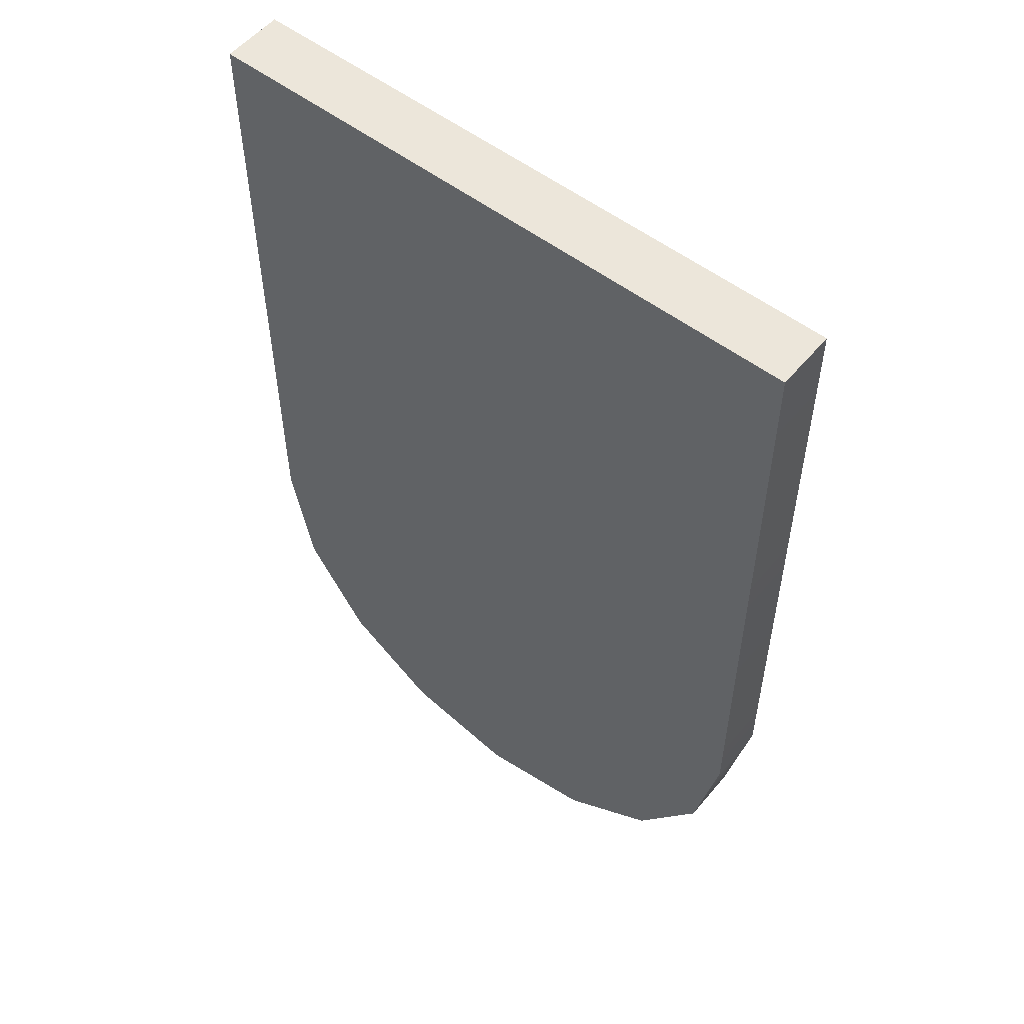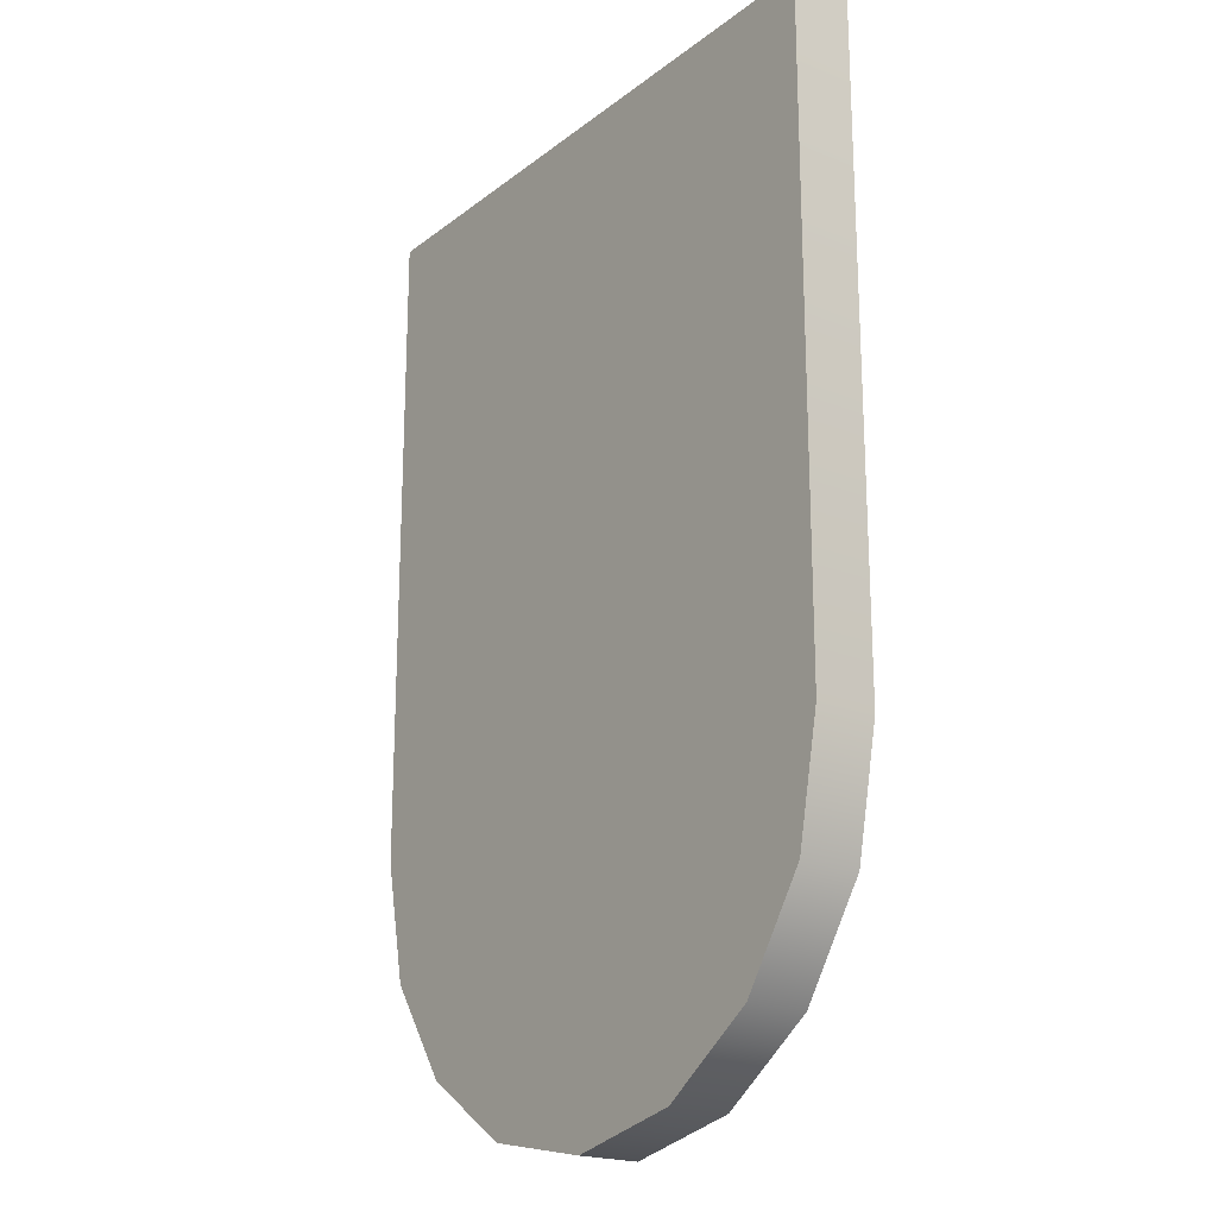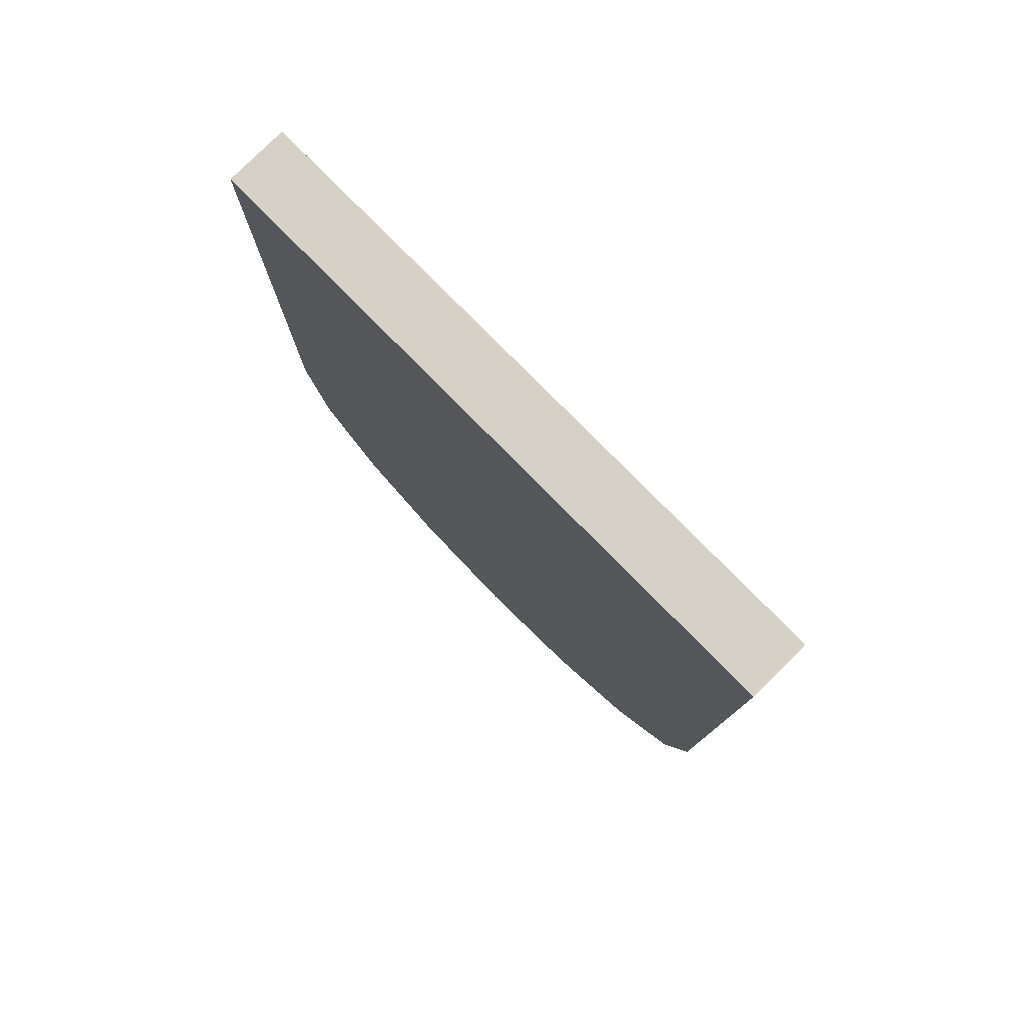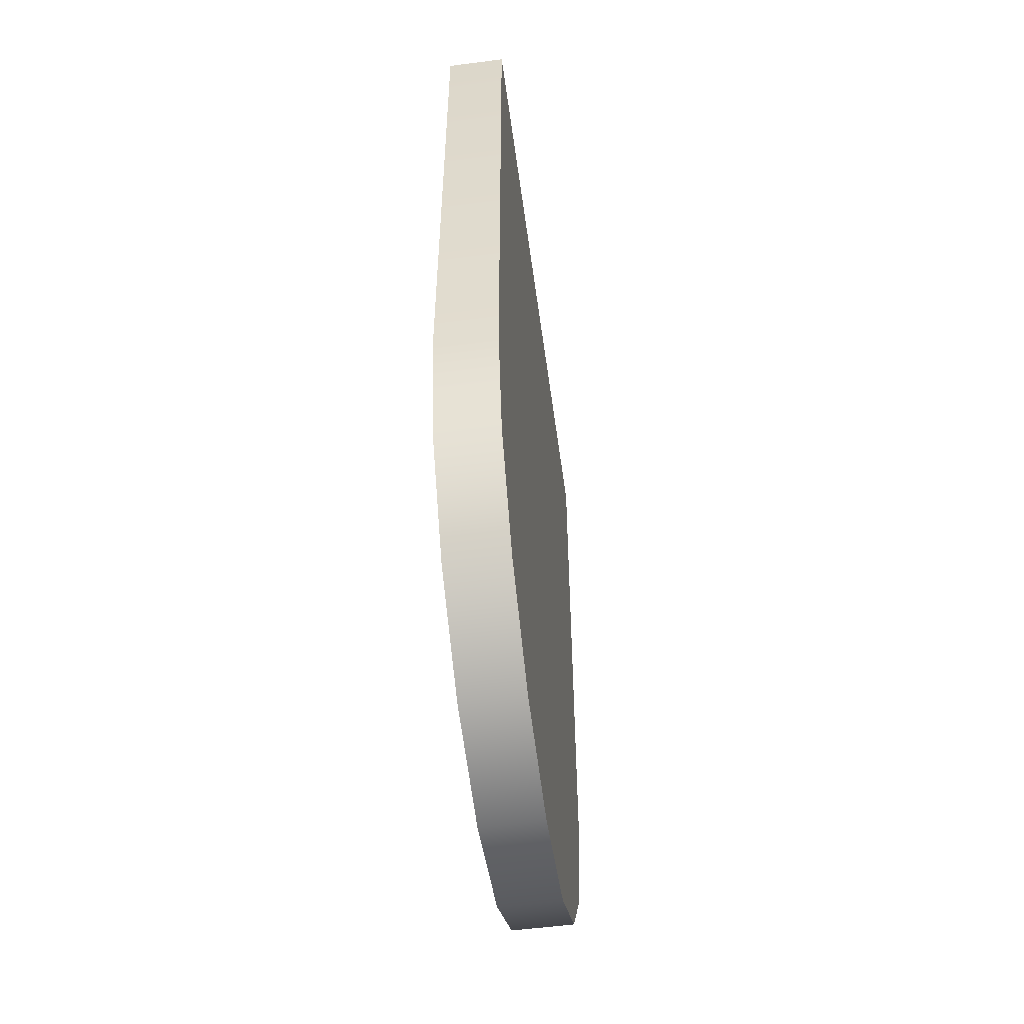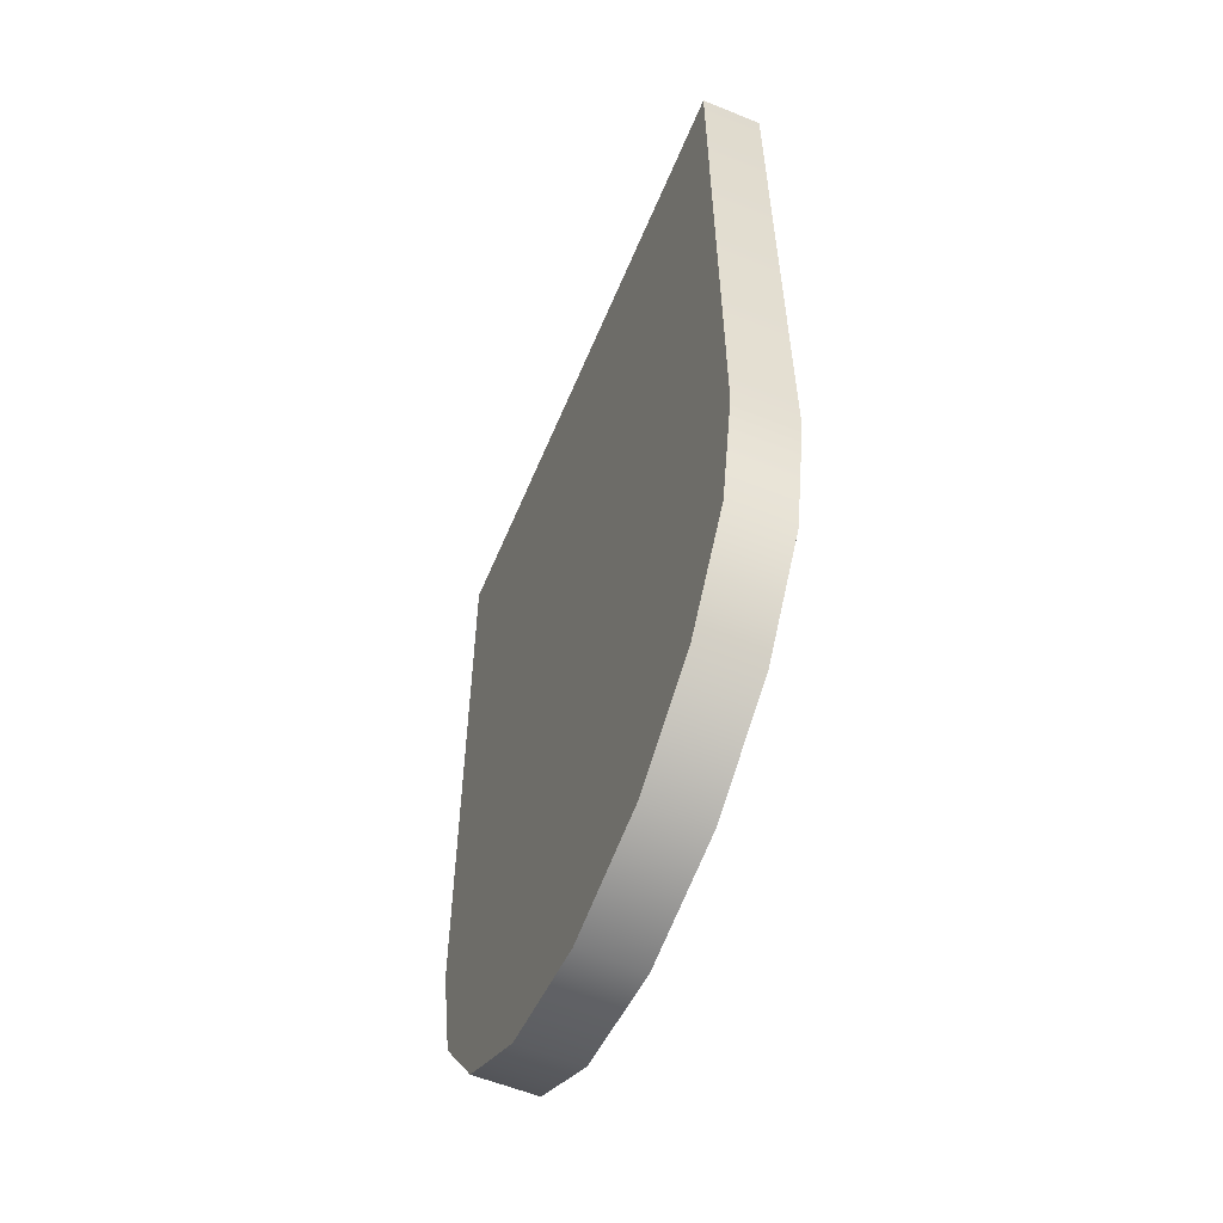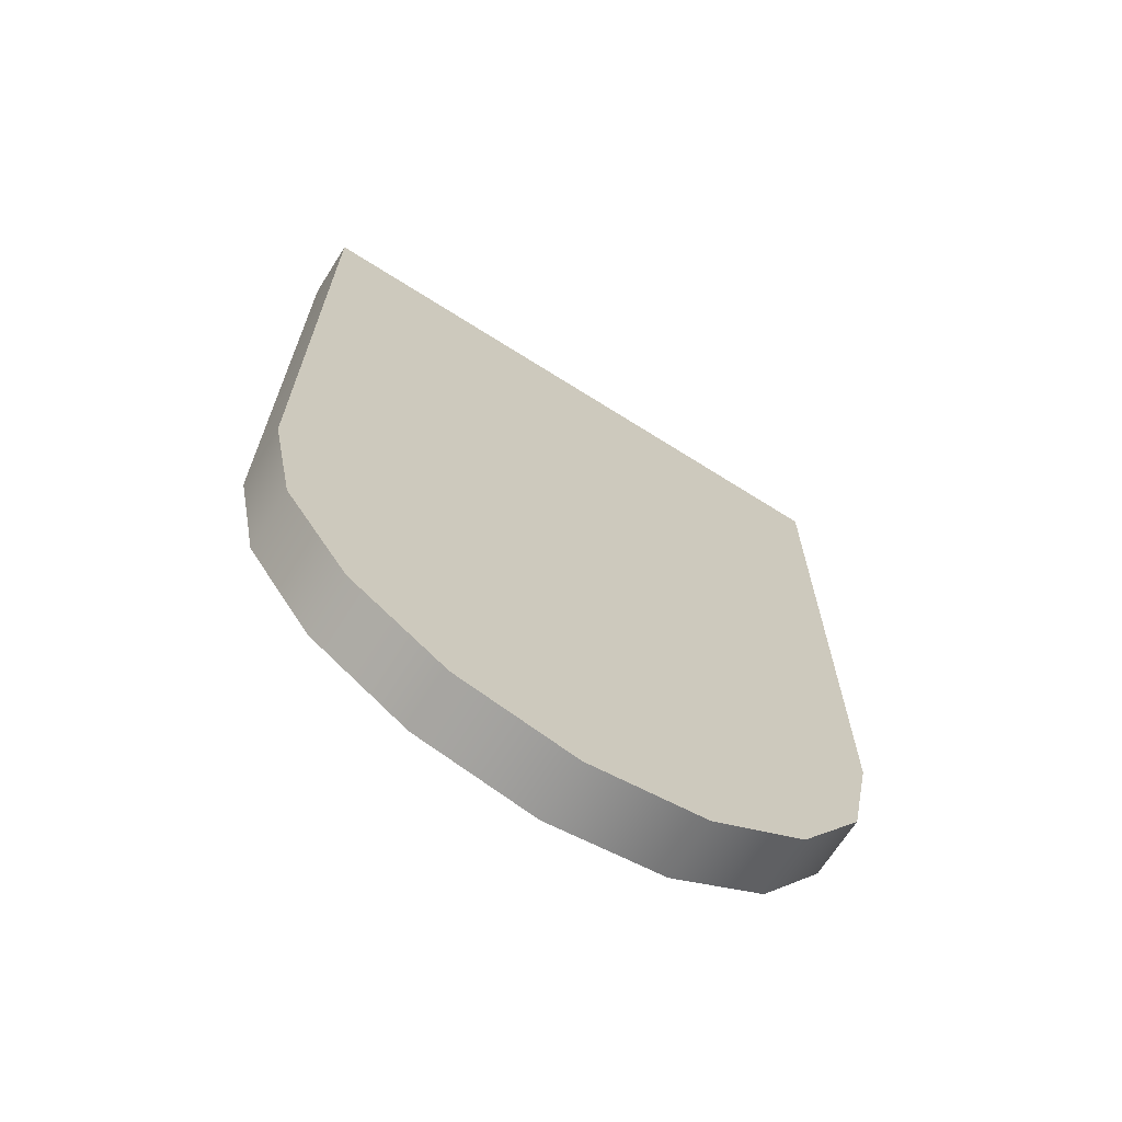
<metadata>
{"format":"obj","ext":"obj","renderer":"f3d","projection":"perspective","resolution":1024,"background":"white","views":[{"elev":54.3,"azim":39.0,"up":"+Z"},{"elev":-20.4,"azim":53.6,"up":"+Z"},{"elev":79.6,"azim":45.3,"up":"+Z"},{"elev":-55.9,"azim":-82.2,"up":"+Z"},{"elev":-58.6,"azim":-112.6,"up":"+Z"},{"elev":-68.5,"azim":147.6,"up":"+Z"}]}
</metadata>
<code>
v  0.2948 0.0313 -0.3045
v  0.2262 0.0313 -0.4062
v  0.1245 0.0313 -0.4748
v  -0 0.0313 -0.5
v  -0.1245 0.0313 -0.4748
v  -0.2262 0.0313 -0.4062
v  -0.2948 0.0313 -0.3045
v  -0.32 0.0313 -0.18
v  -0.32 0.0313 0.5
v  0.32 0.0313 0.5
v  0.32 0.0313 -0.18
v  0.2948 -0.0312 -0.3045
v  0.2262 -0.0312 -0.4062
v  0.1245 -0.0312 -0.4748
v  -0 -0.0313 -0.5
v  -0.1245 -0.0312 -0.4748
v  -0.2262 -0.0312 -0.4062
v  -0.2948 -0.0312 -0.3045
v  -0.32 -0.0312 -0.18
v  -0.32 -0.0313 0.5
v  0.32 -0.0313 0.5
v  0.32 -0.0312 -0.18
v  -0.32 0.0313 0.5
v  0.32 0.0313 0.5
v  -0.32 -0.0313 0.5
v  0.32 -0.0313 0.5
g Tomb
f 19 25 9
f 9 8 19
f 20 26 10
f 10 23 20
f 21 22 11
f 11 24 21
f 13 14 3
f 3 2 13
f 14 15 4
f 4 3 14
f 15 16 5
f 5 4 15
f 16 17 6
f 6 5 16
f 17 18 7
f 7 6 17
f 12 13 2
f 2 1 12
f 22 12 1
f 1 11 22
f 18 19 8
f 8 7 18
v  0.2948 0.0313 -0.3045
v  0.2262 0.0313 -0.4062
v  0.1245 0.0313 -0.4748
v  -0 0.0313 -0.5
v  -0.1245 0.0313 -0.4748
v  -0.2262 0.0313 -0.4062
v  -0.2948 0.0313 -0.3045
v  -0.32 0.0313 -0.18
v  -0.32 0.0313 0.5
v  0.32 0.0313 0.5
v  0.32 0.0313 -0.18
v  0.2948 -0.0312 -0.3045
v  0.2262 -0.0312 -0.4062
v  0.1245 -0.0312 -0.4748
v  -0 -0.0313 -0.5
v  -0.1245 -0.0312 -0.4748
v  -0.2262 -0.0312 -0.4062
v  -0.2948 -0.0312 -0.3045
v  -0.32 -0.0312 -0.18
v  -0.32 -0.0313 0.5
v  0.32 -0.0313 0.5
v  0.32 -0.0312 -0.18
g Tomb_faces
f 28 29 30
f 28 30 31
f 28 31 32
f 28 32 33
f 34 35 36
f 34 36 37
f 33 34 37
f 33 37 27
f 28 33 27
f 41 40 39
f 47 46 45
f 48 47 45
f 48 45 44
f 38 48 44
f 39 38 44
f 39 44 43
f 39 43 42
f 41 39 42

</code>
